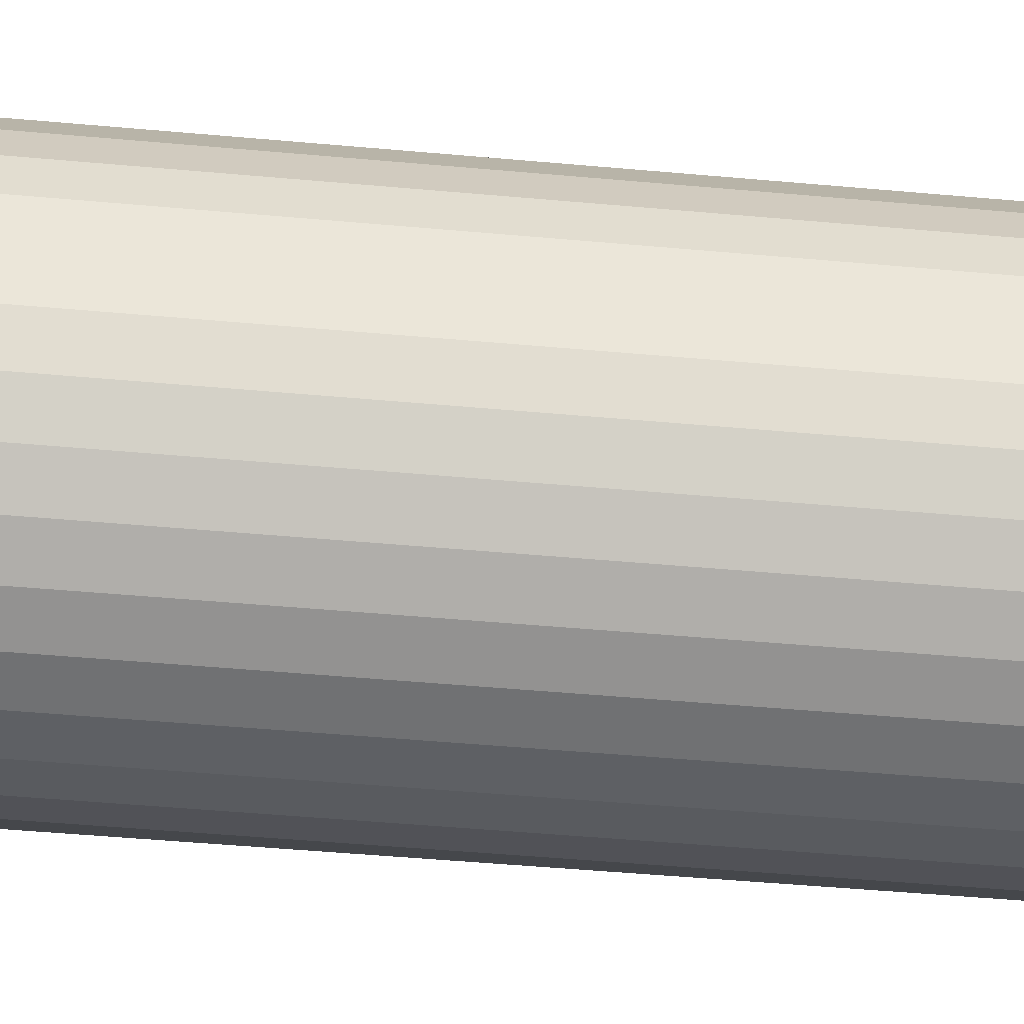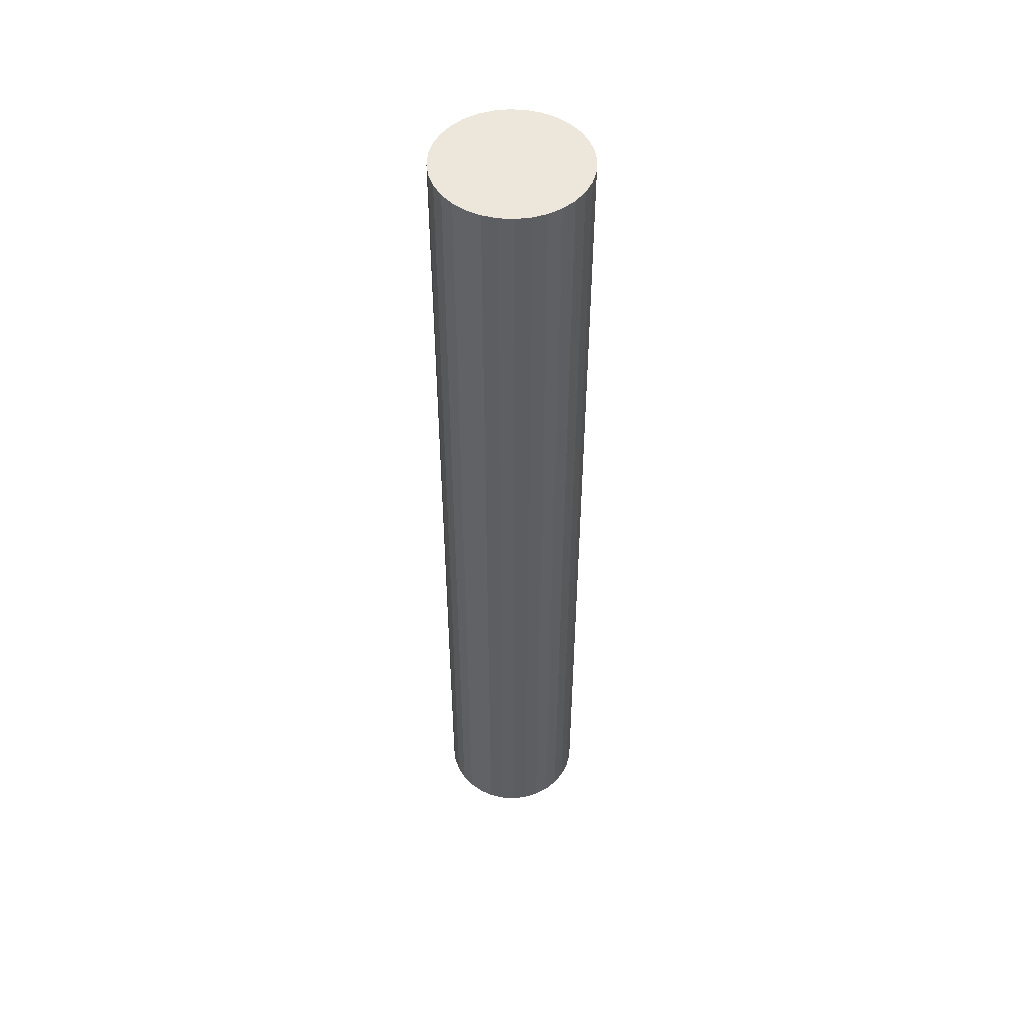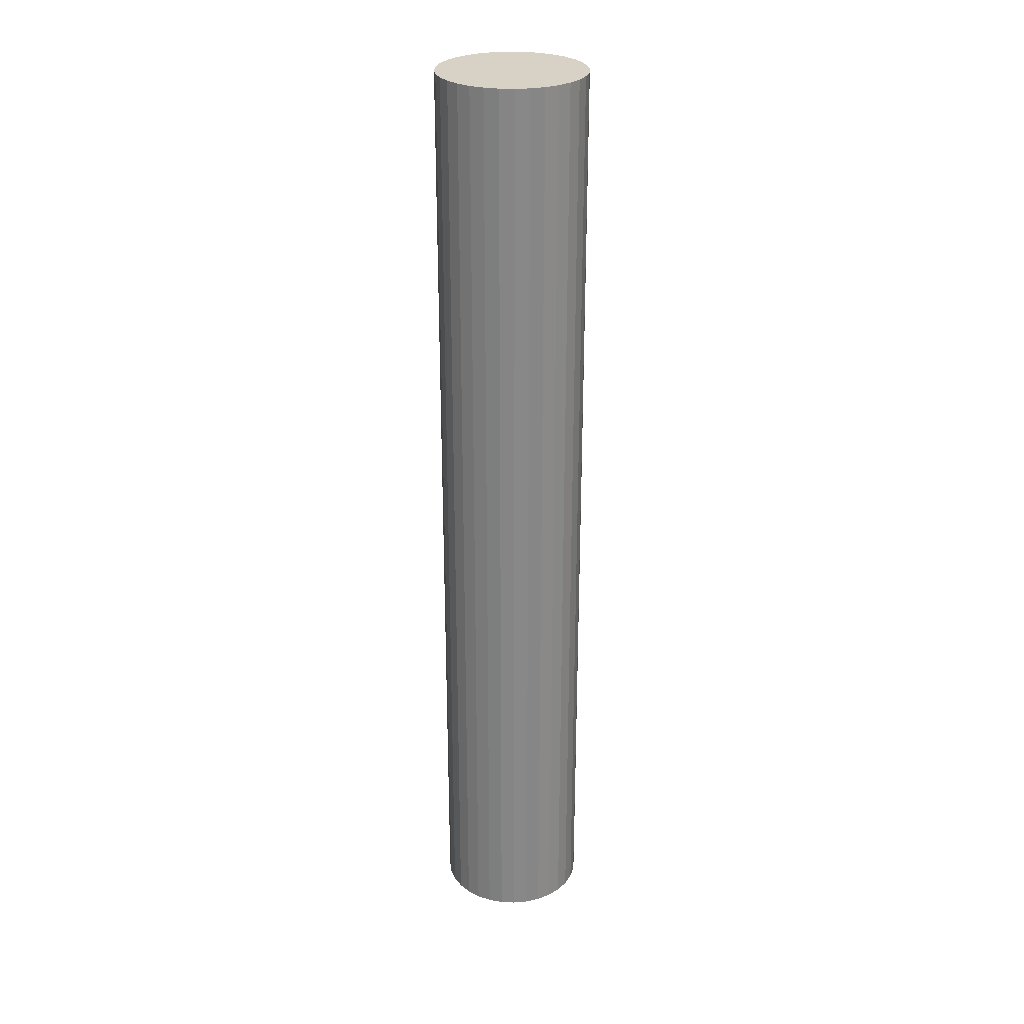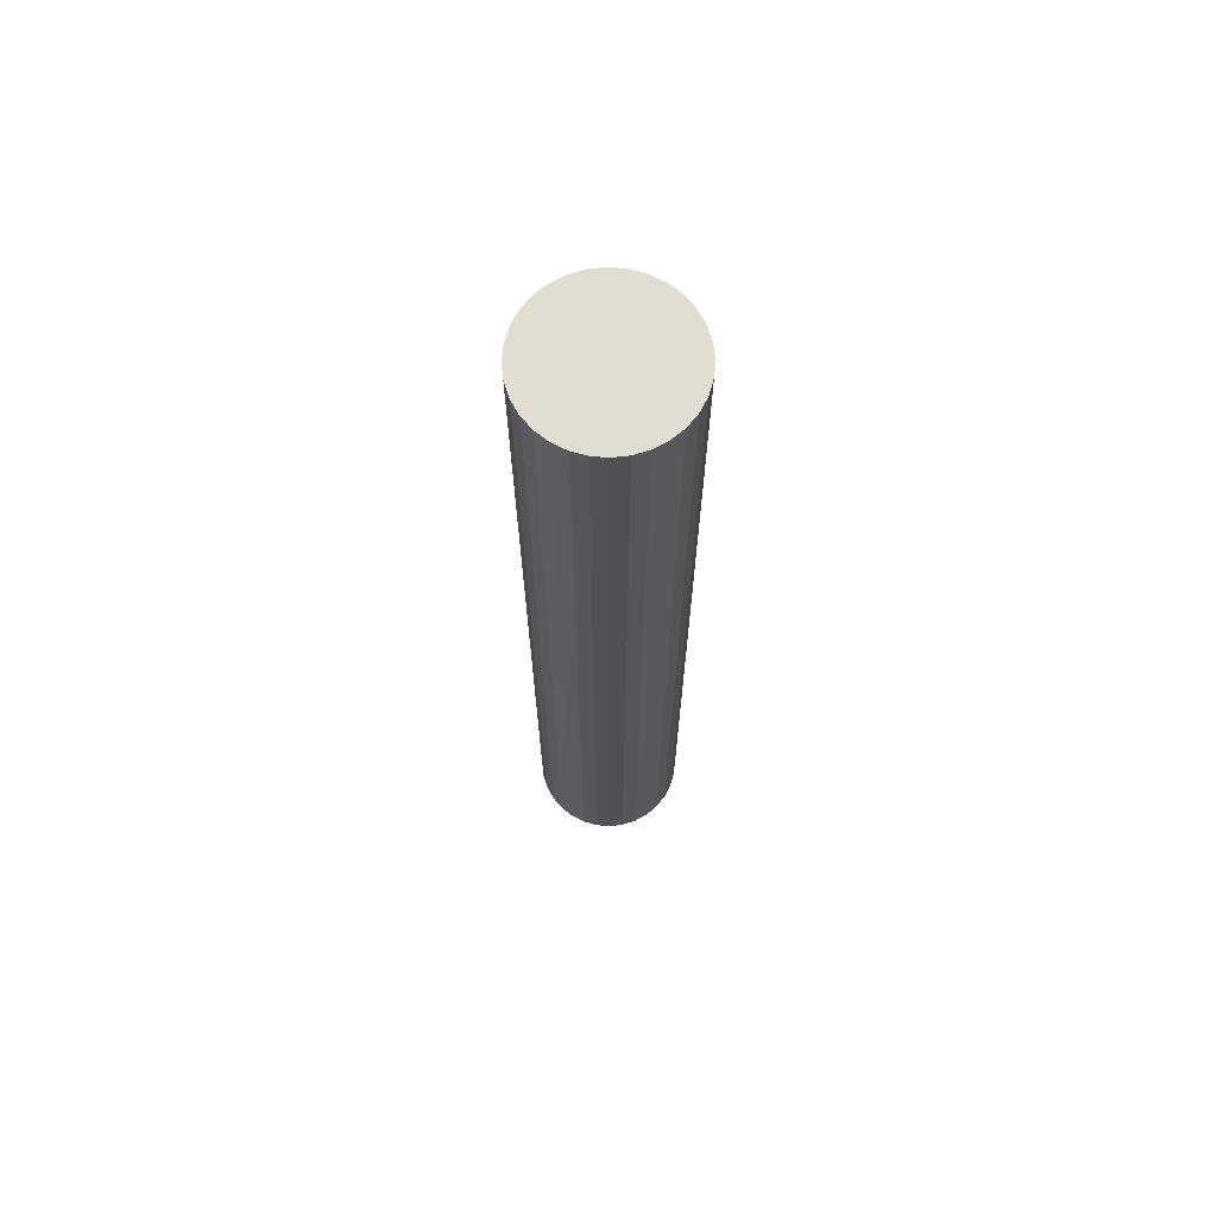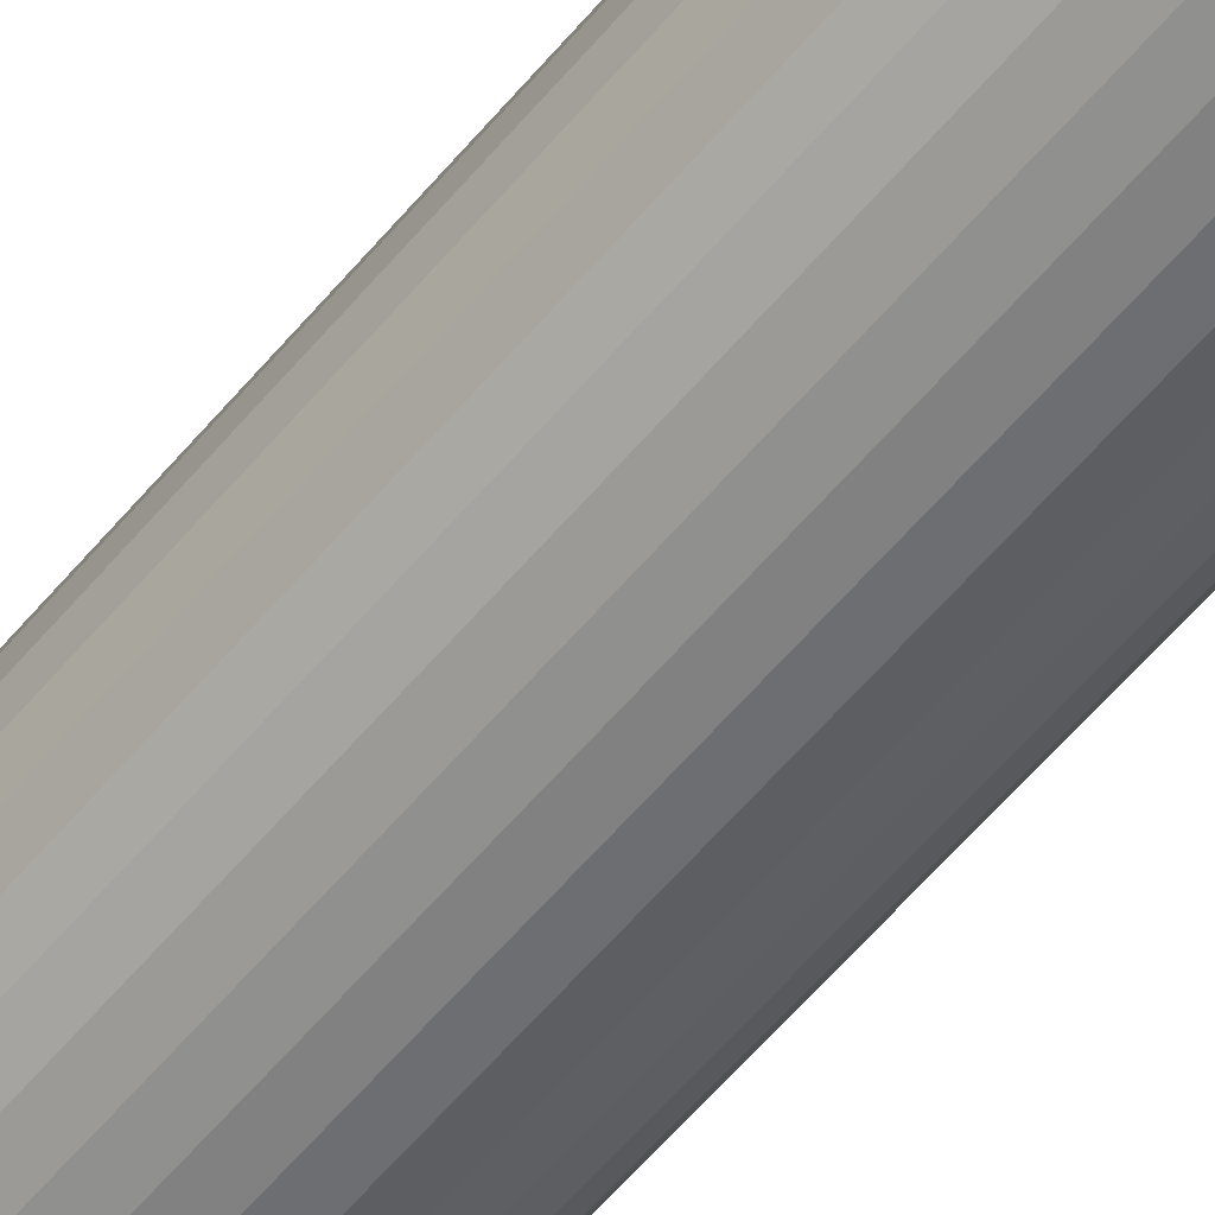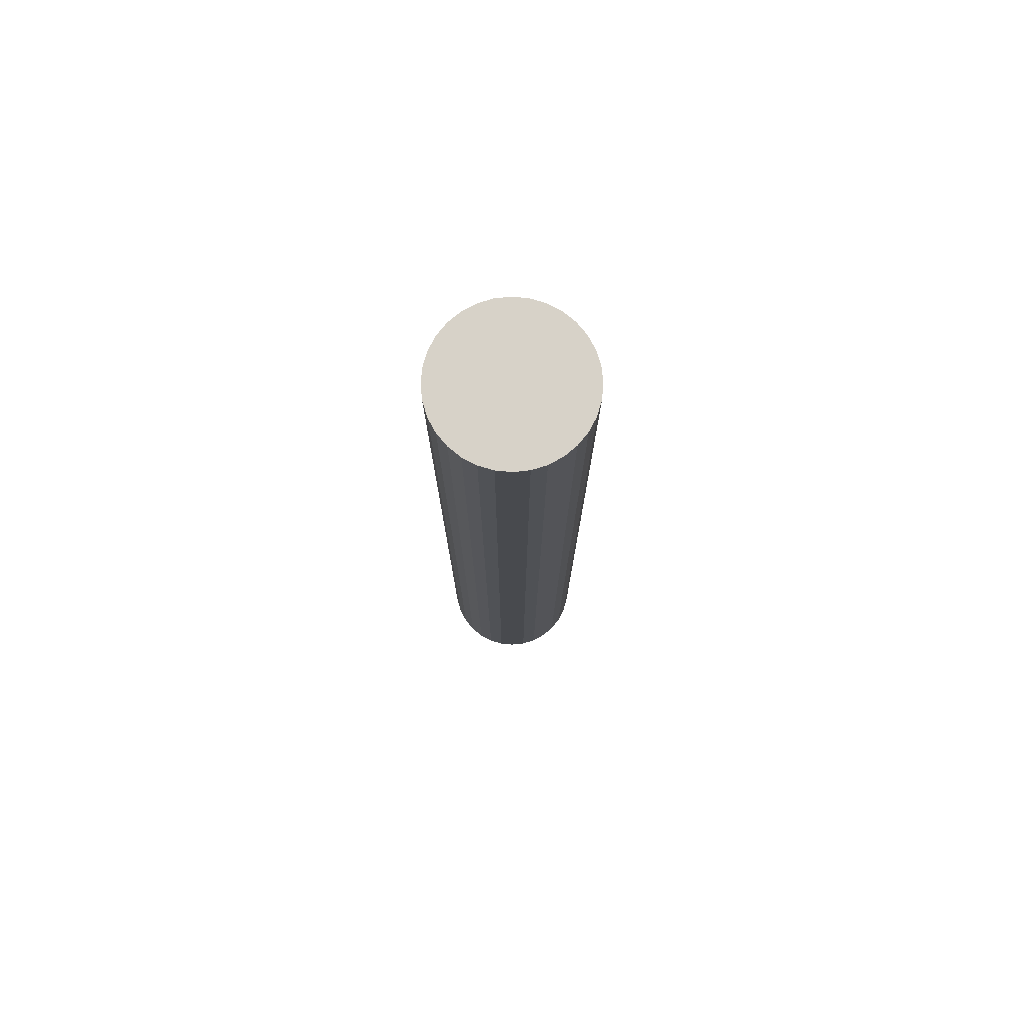
<metadata>
{"format":"obj","ext":"obj","renderer":"f3d","projection":"perspective","resolution":1024,"background":"white","views":[{"elev":-27.0,"azim":80.5,"up":"+Y"},{"elev":50.3,"azim":99.5,"up":"+Z"},{"elev":27.6,"azim":-136.9,"up":"+Z"},{"elev":68.8,"azim":32.9,"up":"+Z"},{"elev":-57.6,"azim":-39.1,"up":"+Y"},{"elev":77.3,"azim":-157.9,"up":"+Z"}]}
</metadata>
<code>
o Thread_017_Cylinder.021
v -0 0.001861 -0.01191
v 0.000363 0.001825 -0.01191
v -0 0.001861 0.01191
v -0.000363 0.001825 -0.01191
v -0.000712 0.001719 -0.01191
v -0.000363 0.001825 0.01191
v -0.000712 0.001719 0.01191
v -0.001034 0.001547 0.01191
v -0.001316 0.001316 0.01191
v -0.001034 0.001547 -0.01191
v -0.001316 0.001316 -0.01191
v -0.001547 0.001034 -0.01191
v -0.001719 0.000712 -0.01191
v -0.001547 0.001034 0.01191
v -0.001719 0.000712 0.01191
v -0.001825 0.000363 0.01191
v -0.001861 0 0.01191
v -0.001825 0.000363 -0.01191
v -0.001861 0 -0.01191
v -0.001825 -0.000363 -0.01191
v -0.001719 -0.000712 -0.01191
v -0.001825 -0.000363 0.01191
v -0.001719 -0.000712 0.01191
v -0.001547 -0.001034 0.01191
v -0.001316 -0.001316 0.01191
v -0.001547 -0.001034 -0.01191
v -0.001316 -0.001316 -0.01191
v -0.001034 -0.001547 -0.01191
v -0.000712 -0.001719 -0.01191
v -0.001034 -0.001547 0.01191
v -0.000712 -0.001719 0.01191
v -0.000363 -0.001825 0.01191
v -0 -0.001861 0.01191
v -0.000363 -0.001825 -0.01191
v -0 -0.001861 -0.01191
v 0.000363 -0.001825 -0.01191
v 0.000712 -0.001719 -0.01191
v 0.000363 -0.001825 0.01191
v 0.000712 -0.001719 0.01191
v 0.001034 -0.001547 0.01191
v 0.001316 -0.001316 0.01191
v 0.001034 -0.001547 -0.01191
v 0.001316 -0.001316 -0.01191
v 0.001547 -0.001034 -0.01191
v 0.001719 -0.000712 -0.01191
v 0.001547 -0.001034 0.01191
v 0.001719 -0.000712 0.01191
v 0.001825 -0.000363 0.01191
v 0.001861 -0 0.01191
v 0.001825 -0.000363 -0.01191
v 0.001861 -0 -0.01191
v 0.001825 0.000363 -0.01191
v 0.001719 0.000712 -0.01191
v 0.001825 0.000363 0.01191
v 0.001719 0.000712 0.01191
v 0.001547 0.001034 0.01191
v 0.001316 0.001316 0.01191
v 0.001547 0.001034 -0.01191
v 0.001316 0.001316 -0.01191
v 0.001034 0.001547 -0.01191
v 0.000712 0.001719 -0.01191
v 0.001034 0.001547 0.01191
v 0.000712 0.001719 0.01191
v 0.000363 0.001825 0.01191
f 1 2 61 60 59 58 53 52 51 50 45 44 43 42 37 36 35 34 29 28 27 26 21 20 19 18 13 12 11 10 5 4
f 1 3 64 2
f 4 6 3 1
f 5 7 6 4
f 64 3 6 7 8 9 14 15 16 17 22 23 24 25 30 31 32 33 38 39 40 41 46 47 48 49 54 55 56 57 62 63
f 10 8 7 5
f 11 9 8 10
f 12 14 9 11
f 13 15 14 12
f 18 16 15 13
f 19 17 16 18
f 20 22 17 19
f 21 23 22 20
f 26 24 23 21
f 27 25 24 26
f 28 30 25 27
f 29 31 30 28
f 34 32 31 29
f 35 33 32 34
f 36 38 33 35
f 37 39 38 36
f 42 40 39 37
f 43 41 40 42
f 44 46 41 43
f 45 47 46 44
f 50 48 47 45
f 51 49 48 50
f 52 54 49 51
f 53 55 54 52
f 58 56 55 53
f 59 57 56 58
f 60 62 57 59
f 61 63 62 60
f 2 64 63 61

</code>
